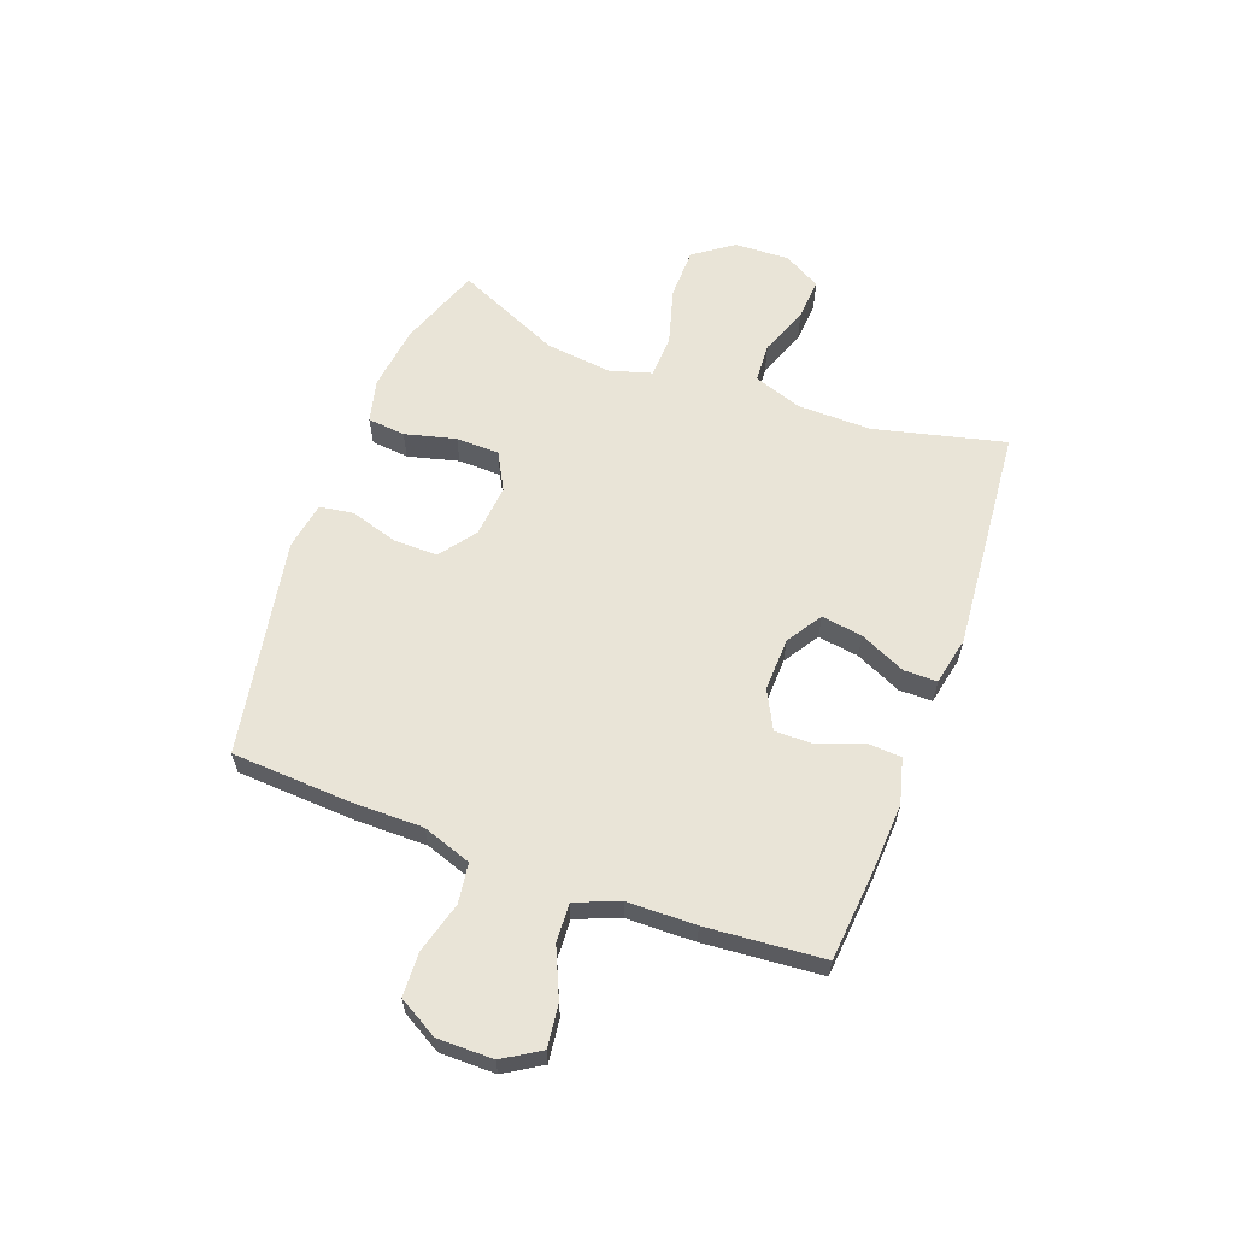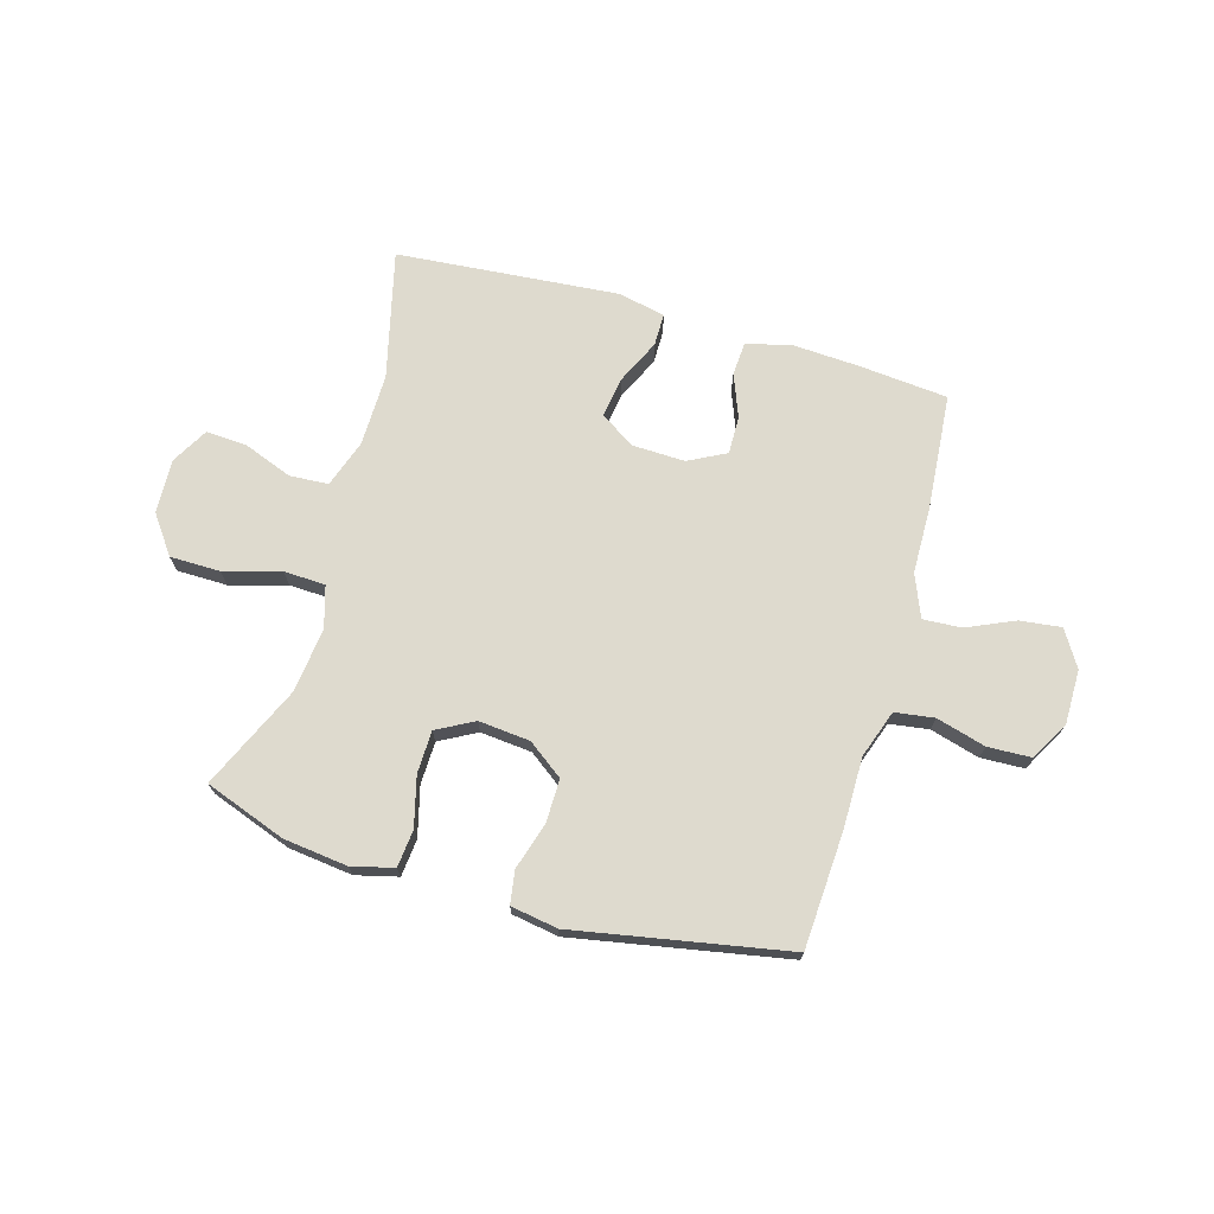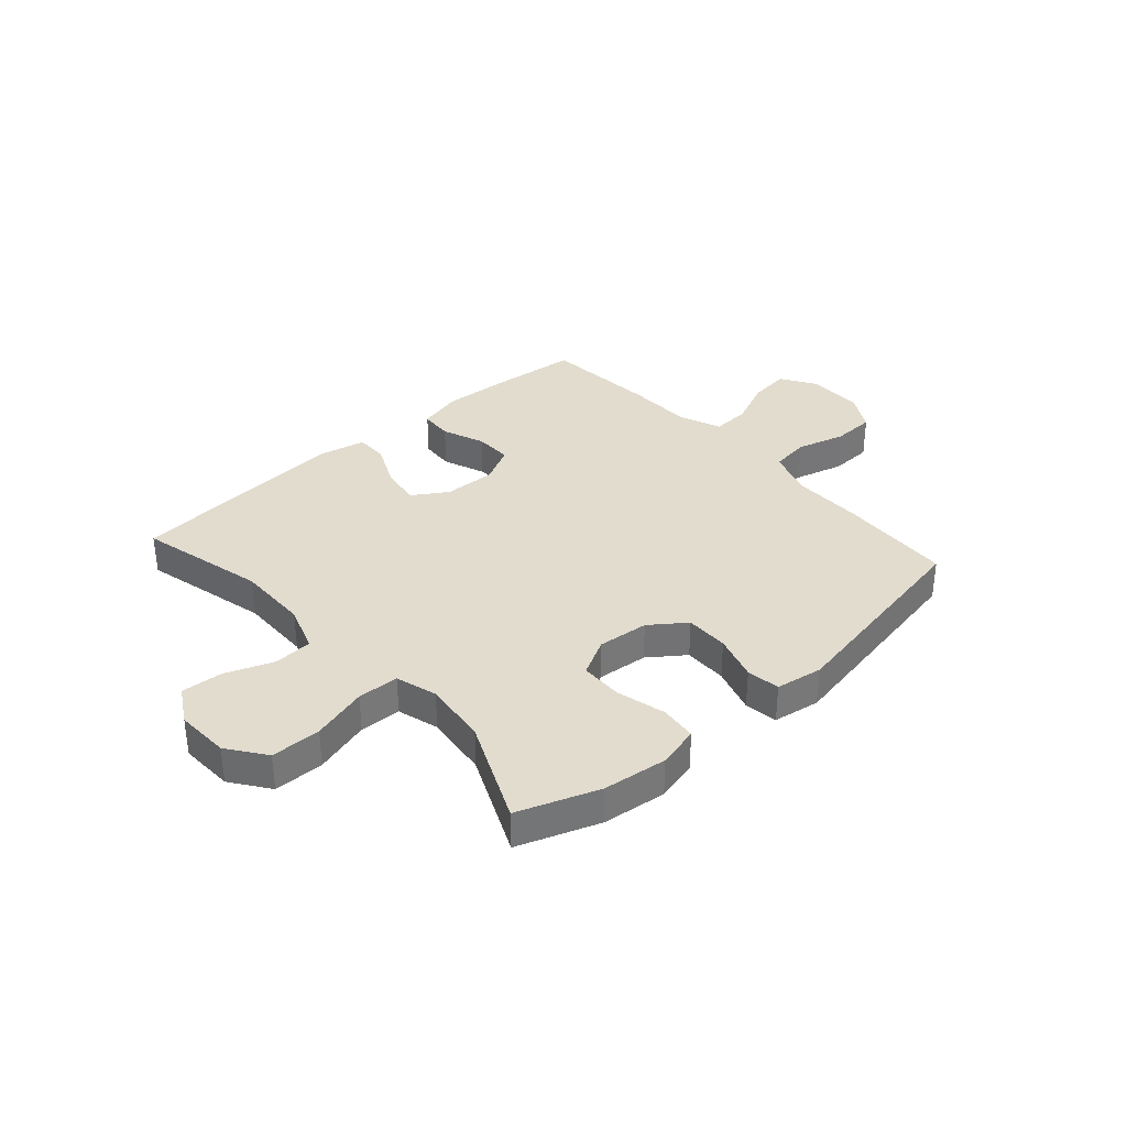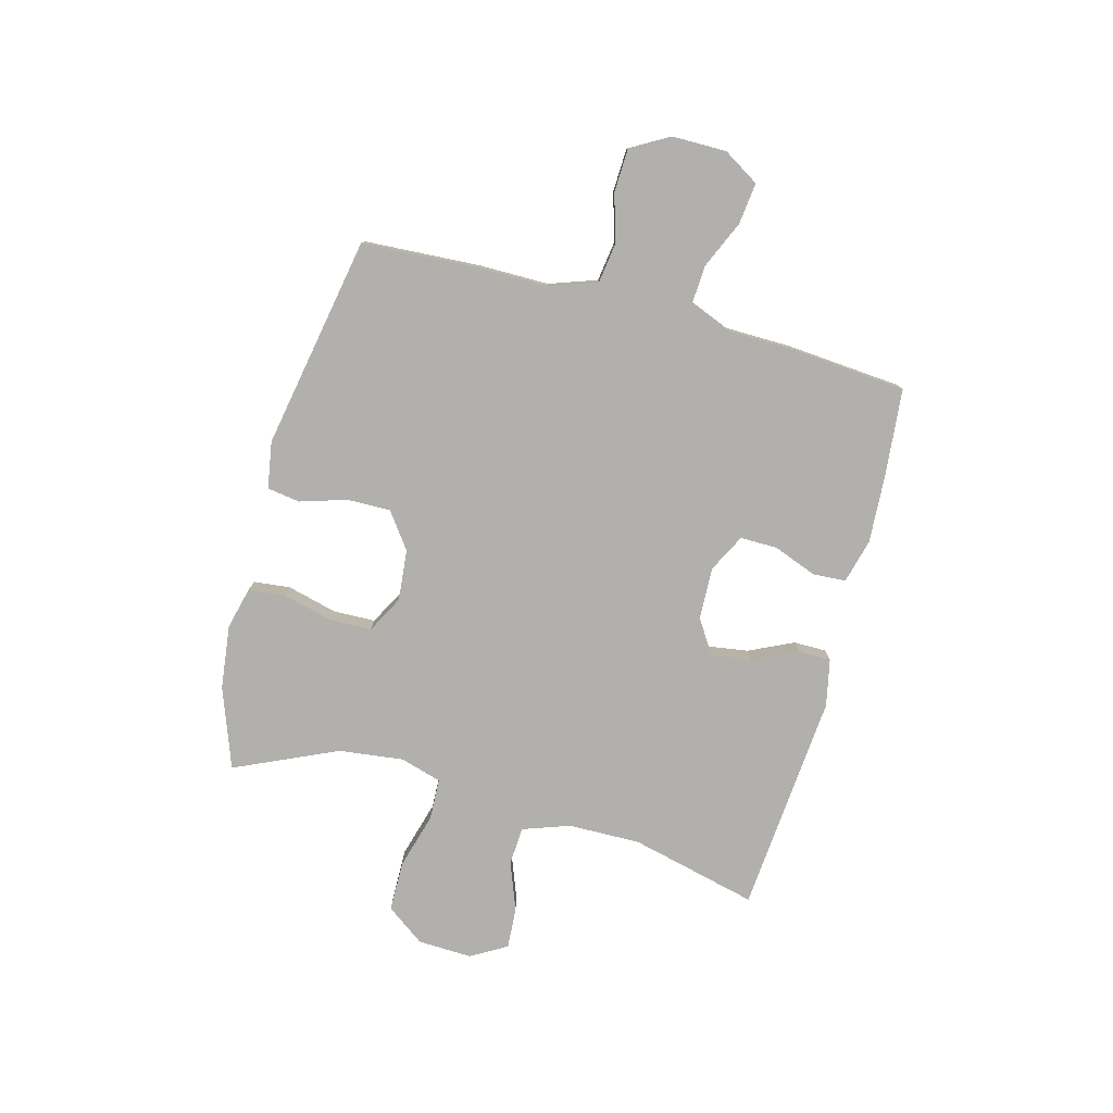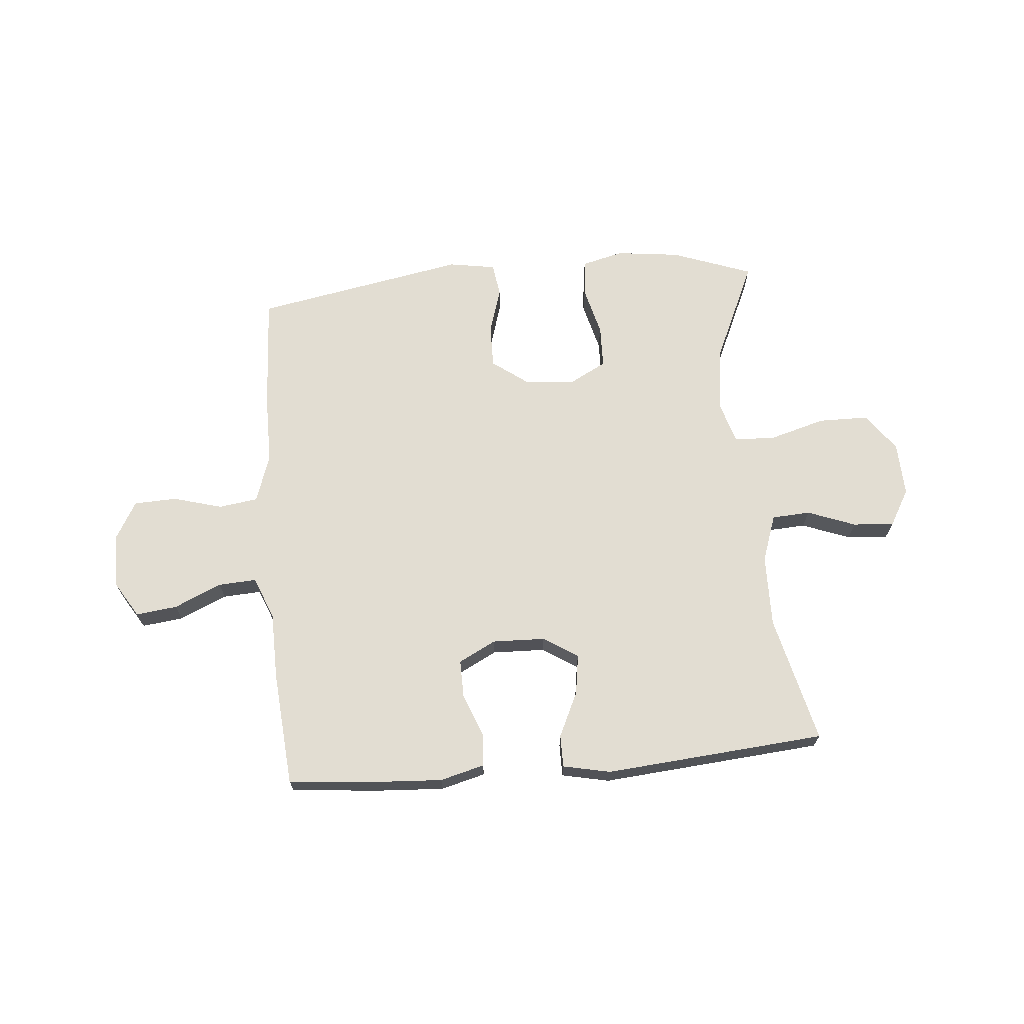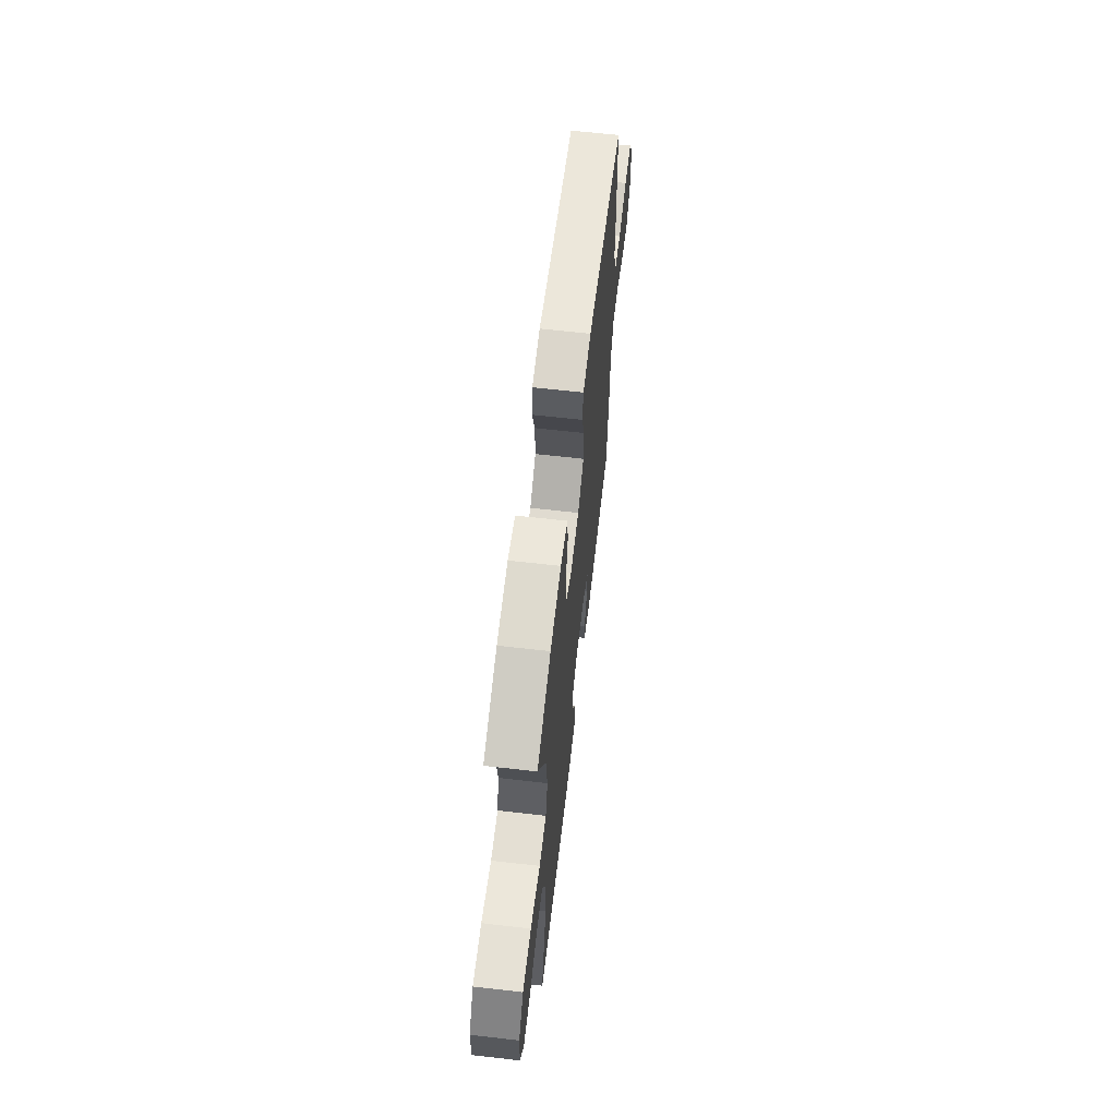
<metadata>
{"format":"obj","ext":"obj","renderer":"f3d","projection":"perspective","resolution":1024,"background":"white","views":[{"elev":60.9,"azim":110.3,"up":"+Y"},{"elev":71.2,"azim":16.0,"up":"+Y"},{"elev":34.7,"azim":-41.7,"up":"+Y"},{"elev":-78.7,"azim":75.0,"up":"+Y"},{"elev":68.2,"azim":175.0,"up":"+Y"},{"elev":64.1,"azim":-83.4,"up":"+Z"}]}
</metadata>
<code>
v 0.5 0.07 -0.5
v 0.339 0.07 -0.515
v 0.217 0.07 -0.522
v 0.137 0.07 -0.501
v 0.133 0.07 -0.441
v 0.163 0.07 -0.363
v 0.164 0.07 -0.295
v 0.096 0.07 -0.26
v 0.001 0.07 -0.263
v -0.062 0.07 -0.303
v -0.051 0.07 -0.376
v -0.013 0.07 -0.457
v -0.013 0.07 -0.516
v -0.099 0.07 -0.534
v -0.5 0.07 -0.5
v -0.444 0.07 -0.269
v -0.446 0.07 -0.138
v -0.476 0.07 -0.052
v -0.546 0.07 -0.048
v -0.633 0.07 -0.081
v -0.708 0.07 -0.086
v -0.746 0.07 -0.02
v -0.742 0.07 0.078
v -0.692 0.07 0.147
v -0.601 0.07 0.148
v -0.499 0.07 0.119
v -0.424 0.07 0.122
v -0.402 0.07 0.197
v -0.416 0.07 0.314
v -0.5 0.07 0.5
v -0.354 0.07 0.553
v -0.238 0.07 0.567
v -0.162 0.07 0.548
v -0.155 0.07 0.481
v -0.178 0.07 0.391
v -0.176 0.07 0.314
v -0.109 0.07 0.278
v -0.016 0.07 0.287
v 0.048 0.07 0.334
v 0.047 0.07 0.413
v 0.021 0.07 0.497
v 0.03 0.07 0.557
v 0.115 0.07 0.571
v 0.5 0.07 0.5
v 0.512 0.07 0.289
v 0.512 0.07 0.162
v 0.542 0.07 0.076
v 0.613 0.07 0.066
v 0.702 0.07 0.091
v 0.78 0.07 0.088
v 0.82 0.07 0.018
v 0.82 0.07 -0.08
v 0.78 0.07 -0.145
v 0.705 0.07 -0.136
v 0.619 0.07 -0.098
v 0.55 0.07 -0.094
v 0.519 0.07 -0.171
v 0.517 0.07 -0.292
v 0.5 0 -0.5
v 0.339 0 -0.515
v 0.217 0 -0.522
v 0.137 0 -0.501
v 0.133 0 -0.441
v 0.163 0 -0.363
v 0.164 0 -0.295
v 0.096 0 -0.26
v 0.001 0 -0.263
v -0.062 0 -0.303
v -0.051 0 -0.376
v -0.013 0 -0.457
v -0.013 0 -0.516
v -0.099 0 -0.534
v -0.5 0 -0.5
v -0.444 0 -0.269
v -0.446 0 -0.138
v -0.476 0 -0.052
v -0.546 0 -0.048
v -0.633 0 -0.081
v -0.708 0 -0.086
v -0.746 0 -0.02
v -0.742 0 0.078
v -0.692 0 0.147
v -0.601 0 0.148
v -0.499 0 0.119
v -0.424 0 0.122
v -0.402 0 0.197
v -0.416 0 0.314
v -0.5 0 0.5
v -0.354 0 0.553
v -0.238 0 0.567
v -0.162 0 0.548
v -0.155 0 0.481
v -0.178 0 0.391
v -0.176 0 0.314
v -0.109 0 0.278
v -0.016 0 0.287
v 0.048 0 0.334
v 0.047 0 0.413
v 0.021 0 0.497
v 0.03 0 0.557
v 0.115 0 0.571
v 0.5 0 0.5
v 0.512 0 0.289
v 0.512 0 0.162
v 0.542 0 0.076
v 0.613 0 0.066
v 0.702 0 0.091
v 0.78 0 0.088
v 0.82 0 0.018
v 0.82 0 -0.08
v 0.78 0 -0.145
v 0.705 0 -0.136
v 0.619 0 -0.098
v 0.55 0 -0.094
v 0.519 0 -0.171
v 0.517 0 -0.292
f 4 5 6
f 3 4 6
f 2 3 6
f 1 2 6
f 58 1 6
f 57 58 6
f 56 57 6 7
f 53 54 55
f 52 53 55
f 51 52 55
f 50 51 55
f 49 50 55
f 48 49 55
f 47 48 55 56
f 56 7 8
f 47 56 8
f 46 47 8
f 44 45 46
f 43 44 46
f 42 43 46
f 41 42 46
f 40 41 46
f 39 40 46 8
f 33 34 35
f 32 33 35
f 31 32 35
f 30 31 35
f 29 30 35
f 28 29 35 36
f 27 28 36 37
f 24 25 26
f 23 24 26
f 22 23 26
f 21 22 26
f 20 21 26
f 19 20 26
f 18 19 26 27
f 27 37 38
f 18 27 38
f 17 18 38
f 14 15 16
f 13 14 16
f 12 13 16
f 11 12 16
f 10 11 16 17
f 39 8 9
f 38 39 9
f 17 38 9
f 9 10 17
f 64 63 62
f 64 62 61
f 64 61 60
f 64 60 59
f 64 59 116
f 64 116 115
f 65 64 115 114
f 113 112 111
f 113 111 110
f 113 110 109
f 113 109 108
f 113 108 107
f 113 107 106
f 114 113 106 105
f 66 65 114
f 66 114 105
f 66 105 104
f 104 103 102
f 104 102 101
f 104 101 100
f 104 100 99
f 104 99 98
f 66 104 98 97
f 93 92 91
f 93 91 90
f 93 90 89
f 93 89 88
f 93 88 87
f 94 93 87 86
f 95 94 86 85
f 84 83 82
f 84 82 81
f 84 81 80
f 84 80 79
f 84 79 78
f 84 78 77
f 85 84 77 76
f 96 95 85
f 96 85 76
f 96 76 75
f 74 73 72
f 74 72 71
f 74 71 70
f 74 70 69
f 75 74 69 68
f 67 66 97
f 67 97 96
f 67 96 75
f 75 68 67
f 1 59 60 2
f 2 60 61 3
f 3 61 62 4
f 4 62 63 5
f 5 63 64 6
f 6 64 65 7
f 7 65 66 8
f 8 66 67 9
f 9 67 68 10
f 10 68 69 11
f 11 69 70 12
f 12 70 71 13
f 13 71 72 14
f 14 72 73 15
f 15 73 74 16
f 16 74 75 17
f 17 75 76 18
f 18 76 77 19
f 19 77 78 20
f 20 78 79 21
f 21 79 80 22
f 22 80 81 23
f 23 81 82 24
f 24 82 83 25
f 25 83 84 26
f 26 84 85 27
f 27 85 86 28
f 28 86 87 29
f 29 87 88 30
f 30 88 89 31
f 31 89 90 32
f 32 90 91 33
f 33 91 92 34
f 34 92 93 35
f 35 93 94 36
f 36 94 95 37
f 37 95 96 38
f 38 96 97 39
f 39 97 98 40
f 40 98 99 41
f 41 99 100 42
f 42 100 101 43
f 43 101 102 44
f 44 102 103 45
f 45 103 104 46
f 46 104 105 47
f 47 105 106 48
f 48 106 107 49
f 49 107 108 50
f 50 108 109 51
f 51 109 110 52
f 52 110 111 53
f 53 111 112 54
f 54 112 113 55
f 55 113 114 56
f 56 114 115 57
f 57 115 116 58
f 58 116 59 1

</code>
